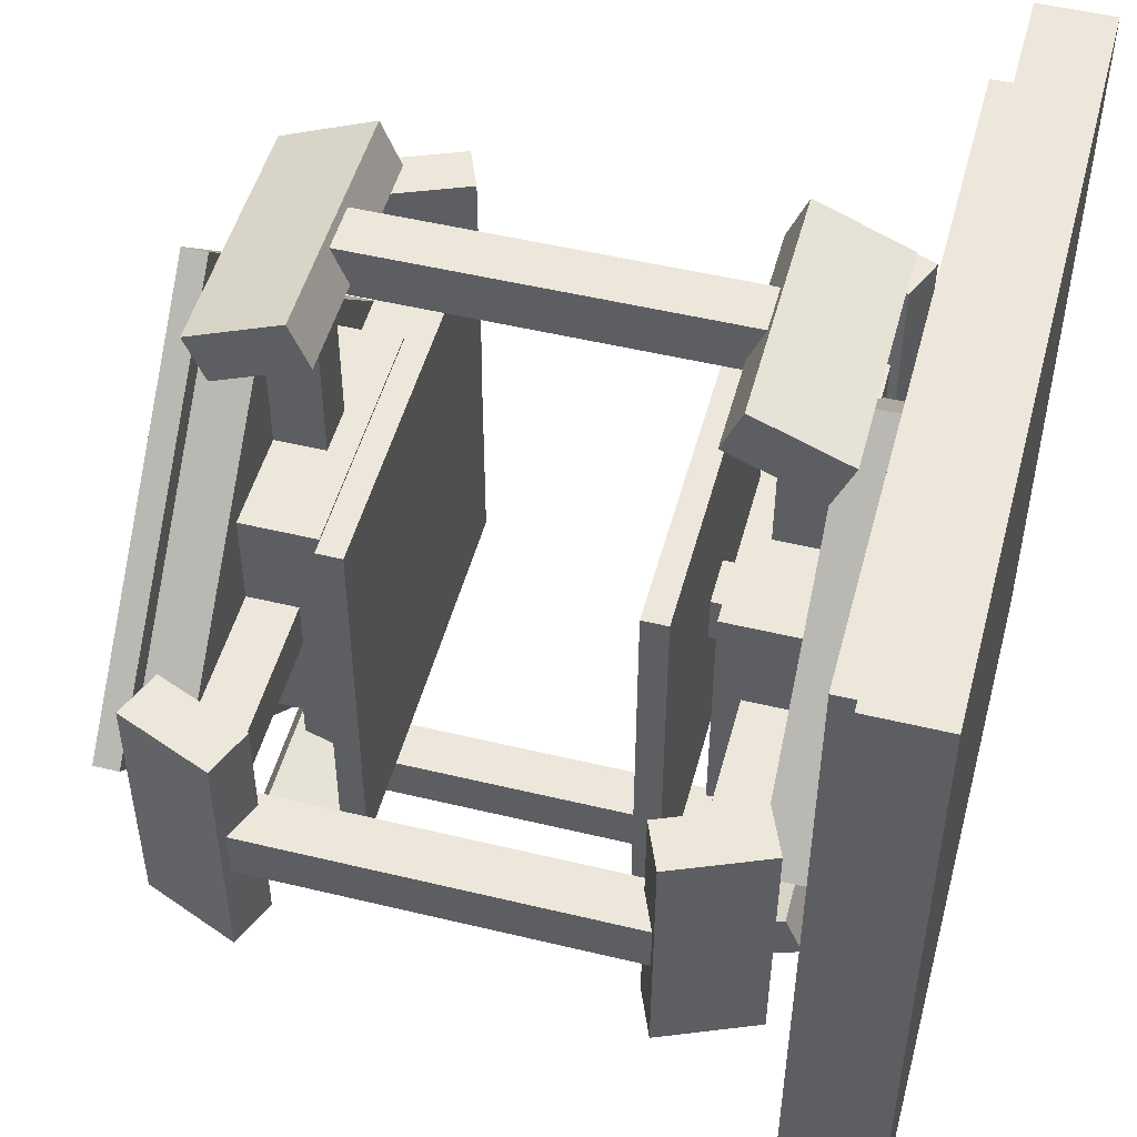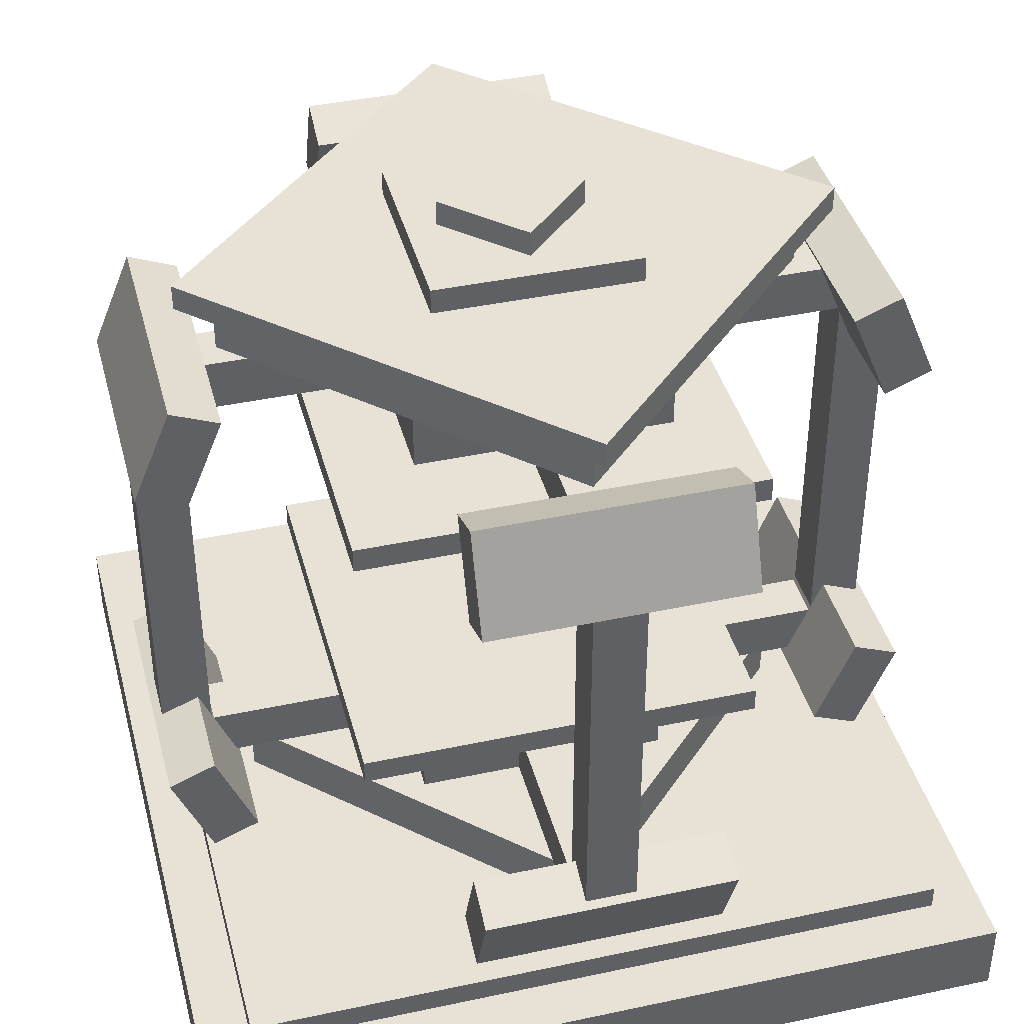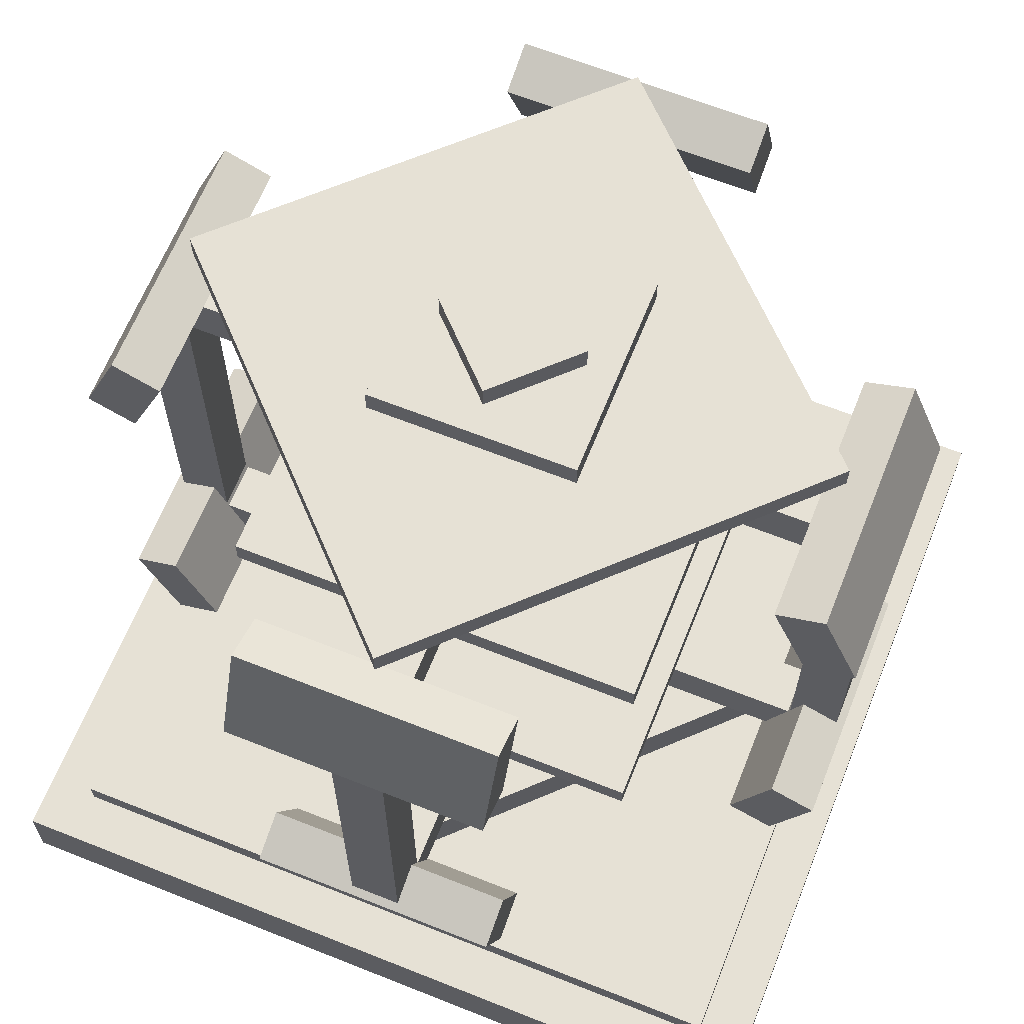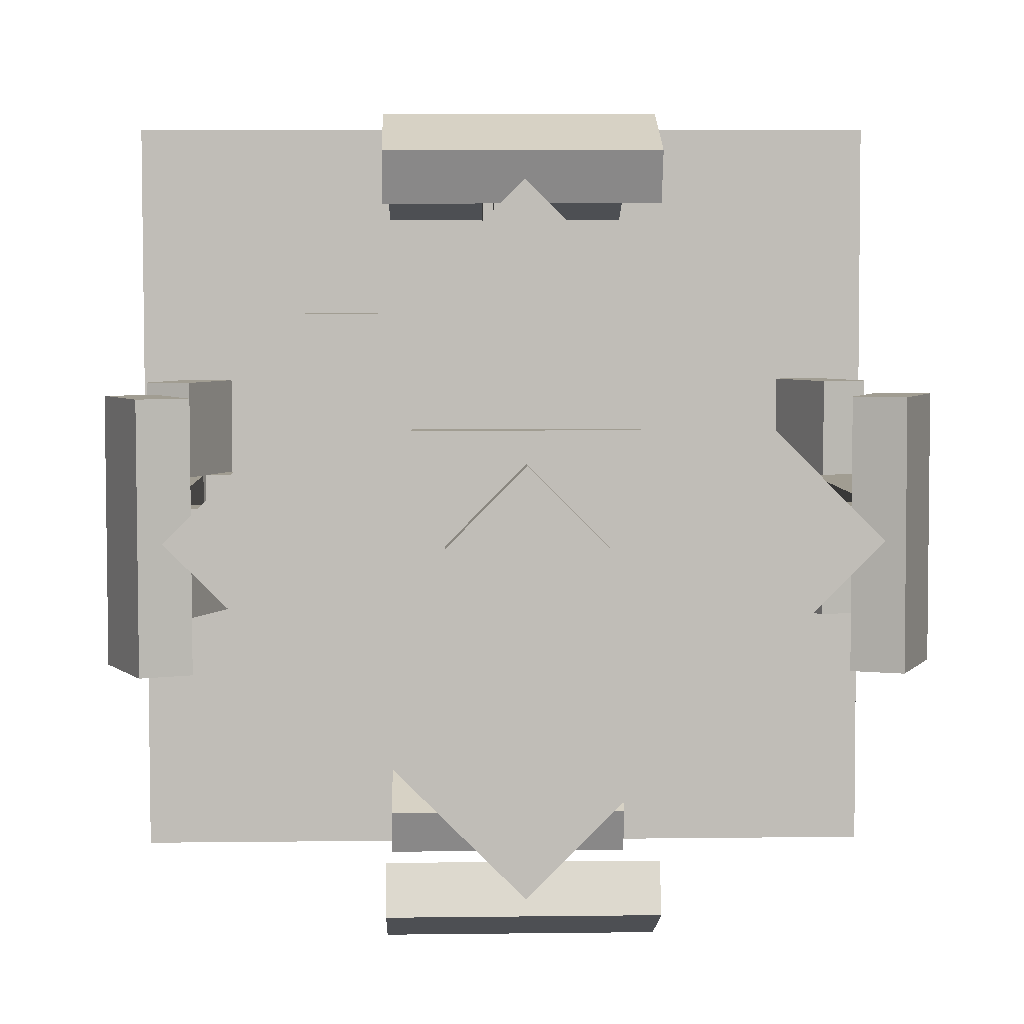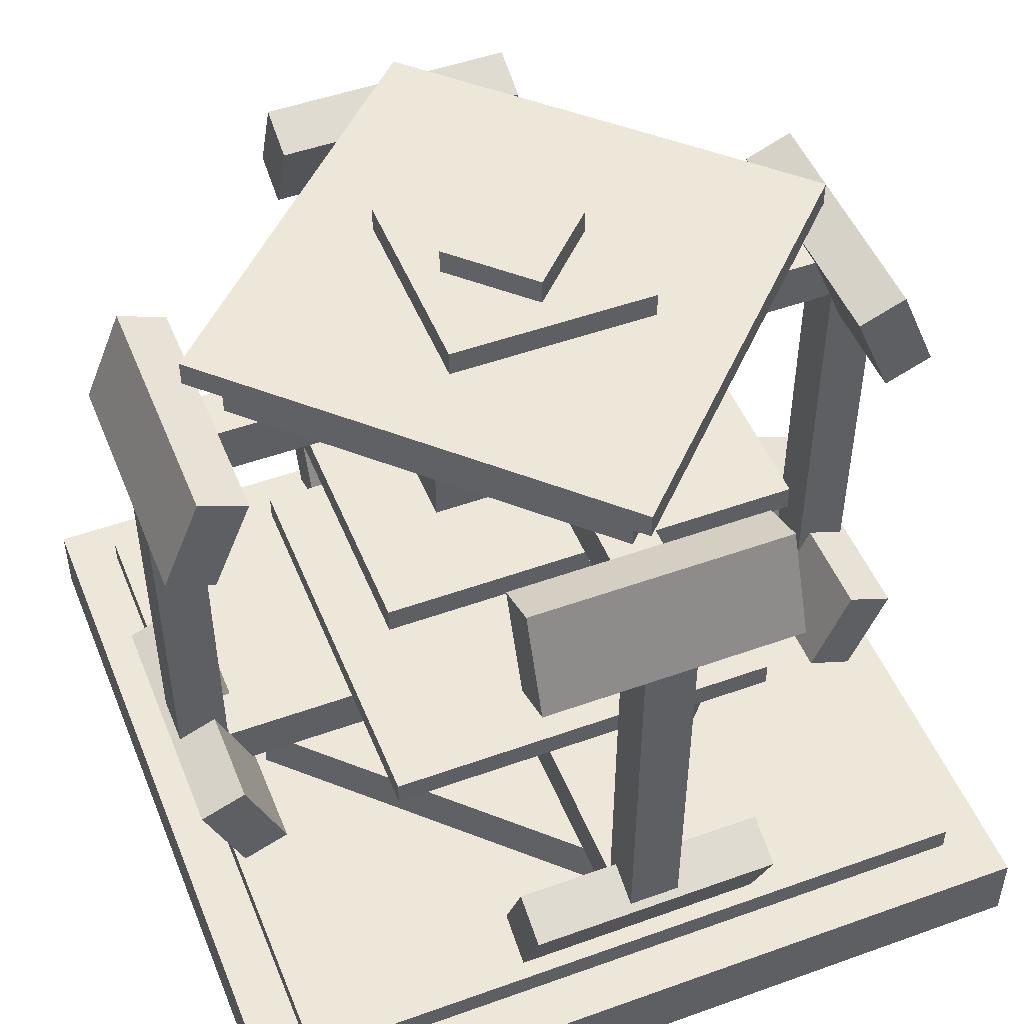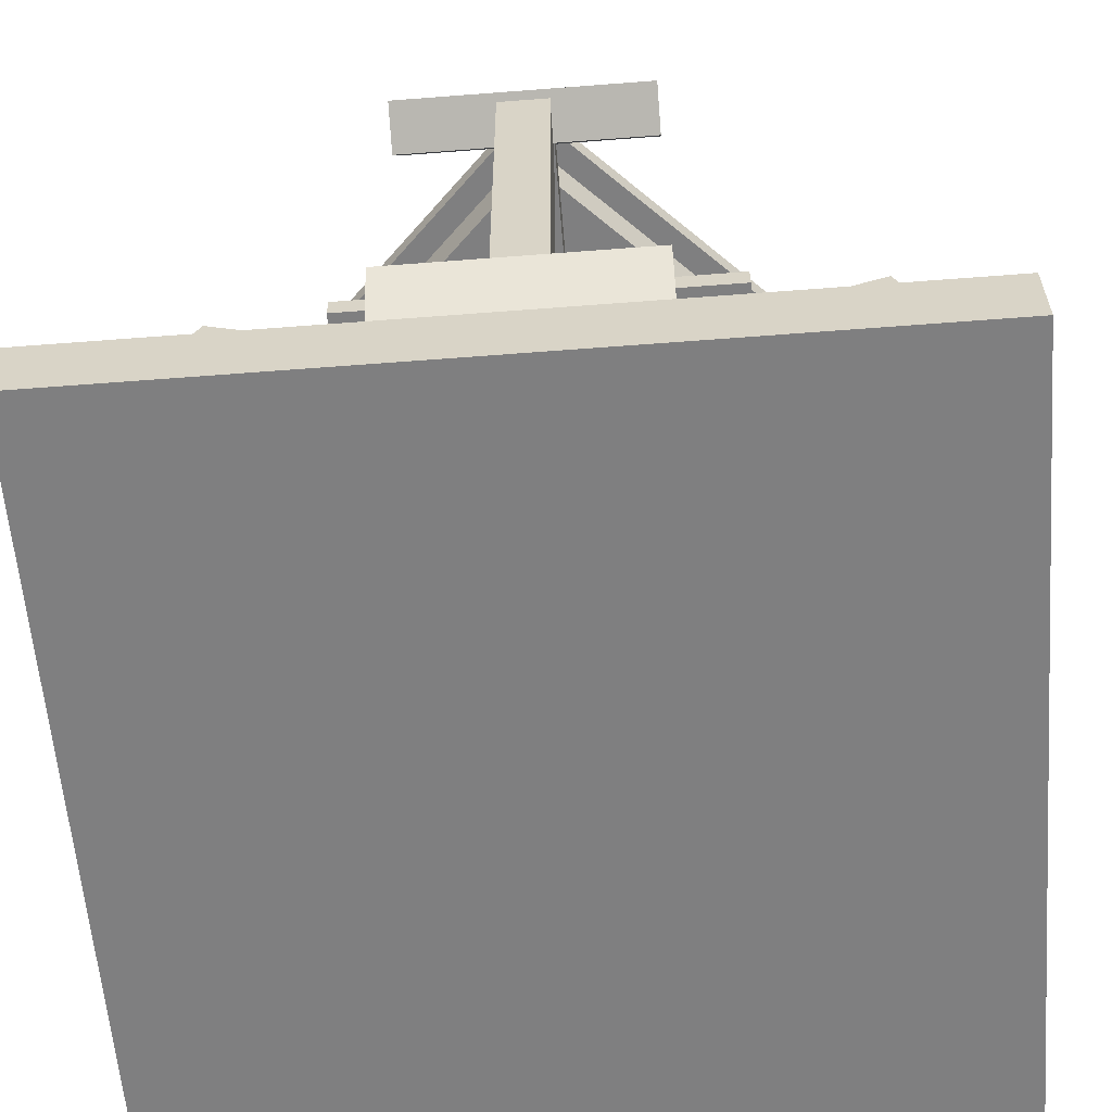
<metadata>
{"format":"obj","ext":"obj","renderer":"f3d","projection":"perspective","resolution":1024,"background":"white","views":[{"elev":50.1,"azim":-75.1,"up":"+Z"},{"elev":40.4,"azim":-14.5,"up":"+Y"},{"elev":64.7,"azim":-68.1,"up":"+Y"},{"elev":4.8,"azim":178.2,"up":"+Z"},{"elev":49.6,"azim":158.4,"up":"+Y"},{"elev":-59.9,"azim":4.6,"up":"+Y"}]}
</metadata>
<code>
o 0
v 8.025 -6.5 7.975
v 7.997 -6.472 -8.025
v 8.028 -8 7.972
v 8 -7.972 -8.028
v -8.003 -6.5 -7.997
v -7.975 -6.528 8.003
v -8 -8 -8
v -7.972 -8.028 8
f 1 3 2
f 3 4 2
f 5 7 6
f 7 8 6
f 5 6 2
f 6 1 2
f 8 7 3
f 7 4 3
f 6 8 1
f 8 3 1
f 2 4 5
f 4 7 5
o 1
v 7.023 -6 6.977
v 6.998 -5.976 -7.023
v 7.024 -7 6.976
v 7 -6.976 -7.024
v -7.002 -6 -6.998
v -6.977 -6.024 7.002
v -7 -7 -7
v -6.976 -7.024 7
f 9 11 10
f 11 12 10
f 13 15 14
f 15 16 14
f 13 14 10
f 14 9 10
f 16 15 11
f 15 12 11
f 14 16 9
f 16 11 9
f 10 12 13
f 12 15 13
o 2
v 5.666 -4.99 -0.0186
v -0.001145 -4.99 -5.666
v 5.667 -5.99 -0.02035
v 0.0006002 -5.99 -5.667
v -5.648 -5.01 0.001113
v 0.0186 -5.01 5.648
v -5.646 -6.01 -0.000635
v 0.02035 -6.01 5.646
f 17 19 18
f 19 20 18
f 21 23 22
f 23 24 22
f 21 22 18
f 22 17 18
f 24 23 19
f 23 20 19
f 22 24 17
f 24 19 17
f 18 20 21
f 20 23 21
o 3
v 0.4913 5.5 0.5087
v 0.4895 5.502 -0.4913
v 0.4956 3 0.5044
v 0.4939 3.002 -0.4956
v -0.5105 5.5 -0.4895
v -0.5087 5.498 0.5105
v -0.5061 3 -0.4939
v -0.5044 2.998 0.5061
f 25 27 26
f 27 28 26
f 29 31 30
f 31 32 30
f 29 30 26
f 30 25 26
f 32 31 27
f 31 28 27
f 30 32 25
f 32 27 25
f 26 28 29
f 28 31 29
o 6
v 2.494 -3.316 -6.748
v 2.493 -3.697 -7.672
v 2.499 -5.165 -5.986
v 2.498 -5.546 -6.91
v -2.507 -3.706 -7.664
v -2.506 -3.325 -6.739
v -2.502 -5.555 -6.902
v -2.501 -5.174 -5.977
f 33 35 34
f 35 36 34
f 37 39 38
f 39 40 38
f 37 38 34
f 38 33 34
f 40 39 35
f 39 36 35
f 38 40 33
f 40 35 33
f 34 36 37
f 36 39 37
o 7
v -6.728 -3.348 2.506
v -6.736 -3.339 -2.494
v -5.959 -5.195 2.501
v -5.968 -5.186 -2.499
v -7.659 -3.724 -2.493
v -7.651 -3.732 2.507
v -6.891 -5.57 -2.498
v -6.882 -5.579 2.502
f 41 43 42
f 43 44 42
f 45 47 46
f 47 48 46
f 45 46 42
f 46 41 42
f 48 47 43
f 47 44 43
f 46 48 41
f 48 43 41
f 42 44 45
f 44 47 45
o 8
v 2.52 -3.724 7.651
v 2.518 -3.339 6.728
v 2.522 -5.57 6.882
v 2.519 -5.186 5.959
v -2.482 -3.348 6.736
v -2.48 -3.732 7.659
v -2.481 -5.195 5.968
v -2.478 -5.579 6.891
f 49 51 50
f 51 52 50
f 53 55 54
f 55 56 54
f 53 54 50
f 54 49 50
f 56 55 51
f 55 52 51
f 54 56 49
f 56 51 49
f 50 52 53
f 52 55 53
o 9
v 7.672 -3.706 2.48
v 7.664 -3.697 -2.52
v 6.91 -5.555 2.478
v 6.902 -5.546 -2.522
v 6.739 -3.316 -2.518
v 6.748 -3.325 2.482
v 5.977 -5.165 -2.519
v 5.986 -5.174 2.481
f 57 59 58
f 59 60 58
f 61 63 62
f 63 64 62
f 61 62 58
f 62 57 58
f 64 63 59
f 63 60 59
f 62 64 57
f 64 59 57
f 58 60 61
f 60 63 61
o 10
v 2.51 -3.5 2.49
v 2.502 -3.491 -2.51
v 2.514 -5.5 2.486
v 2.505 -5.491 -2.514
v -2.498 -3.5 -2.502
v -2.49 -3.509 2.498
v -2.495 -5.5 -2.505
v -2.486 -5.509 2.495
f 65 67 66
f 67 68 66
f 69 71 70
f 71 72 70
f 69 70 66
f 70 65 66
f 72 71 67
f 71 68 67
f 70 72 65
f 72 67 65
f 66 68 69
f 68 71 69
o 11
v 4.011 -2.5 3.989
v 3.997 -2.486 -4.011
v 4.012 -3 3.988
v 3.998 -2.986 -4.012
v -4.003 -2.5 -3.997
v -3.989 -2.514 4.003
v -4.002 -3 -3.998
v -3.988 -3.014 4.002
f 73 75 74
f 75 76 74
f 77 79 78
f 79 80 78
f 77 78 74
f 78 73 74
f 80 79 75
f 79 76 75
f 78 80 73
f 80 75 73
f 74 76 77
f 76 79 77
o 12
v 5.646 6.01 0.000634
v -0.02034 6.01 -5.646
v 5.648 5.01 -0.001114
v -0.0186 5.01 -5.648
v -5.667 5.99 0.02035
v -0.0005977 5.99 5.667
v -5.666 4.99 0.0186
v 0.001148 4.99 5.666
f 81 83 82
f 83 84 82
f 85 87 86
f 87 88 86
f 85 86 82
f 86 81 82
f 88 87 83
f 87 84 83
f 86 88 81
f 88 83 81
f 82 84 85
f 84 87 85
o 13
v 2.495 5.5 2.505
v 2.486 5.509 -2.495
v 2.498 3.5 2.502
v 2.49 3.509 -2.498
v -2.514 5.5 -2.486
v -2.505 5.491 2.514
v -2.51 3.5 -2.49
v -2.502 3.491 2.51
f 89 91 90
f 91 92 90
f 93 95 94
f 95 96 94
f 93 94 90
f 94 89 90
f 96 95 91
f 95 92 91
f 94 96 89
f 96 91 89
f 90 92 93
f 92 95 93
o 16
v 2.481 5.195 -5.968
v 2.478 5.579 -6.891
v 2.482 3.348 -6.736
v 2.48 3.732 -7.659
v -2.522 5.57 -6.882
v -2.519 5.186 -5.959
v -2.52 3.724 -7.651
v -2.518 3.339 -6.728
f 97 99 98
f 99 100 98
f 101 103 102
f 103 104 102
f 101 102 98
f 102 97 98
f 104 103 99
f 103 100 99
f 102 104 97
f 104 99 97
f 98 100 101
f 100 103 101
o 17
v -5.977 5.165 2.519
v -5.986 5.174 -2.481
v -6.739 3.316 2.518
v -6.748 3.325 -2.482
v -6.91 5.555 -2.478
v -6.902 5.546 2.522
v -7.672 3.706 -2.48
v -7.664 3.697 2.52
f 105 107 106
f 107 108 106
f 109 111 110
f 111 112 110
f 109 110 106
f 110 105 106
f 112 111 107
f 111 108 107
f 110 112 105
f 112 107 105
f 106 108 109
f 108 111 109
o 18
v 2.502 5.555 6.902
v 2.501 5.174 5.977
v 2.507 3.706 7.664
v 2.506 3.325 6.739
v -2.499 5.165 5.986
v -2.498 5.546 6.91
v -2.494 3.316 6.748
v -2.493 3.697 7.672
f 113 115 114
f 115 116 114
f 117 119 118
f 119 120 118
f 117 118 114
f 118 113 114
f 120 119 115
f 119 116 115
f 118 120 113
f 120 115 113
f 114 116 117
f 116 119 117
o 19
v 6.891 5.57 2.498
v 6.882 5.579 -2.502
v 7.659 3.724 2.493
v 7.651 3.732 -2.507
v 5.959 5.195 -2.501
v 5.968 5.186 2.499
v 6.728 3.348 -2.506
v 6.736 3.339 2.494
f 121 123 122
f 123 124 122
f 125 127 126
f 127 128 126
f 125 126 122
f 126 121 122
f 128 127 123
f 127 124 123
f 126 128 121
f 128 123 121
f 122 124 125
f 124 127 125
o 21
v 0.5061 -3 0.4939
v 0.5044 -2.998 -0.5061
v 0.5131 -7 0.4869
v 0.5113 -6.998 -0.5131
v -0.4956 -3 -0.5044
v -0.4939 -3.002 0.4956
v -0.4887 -7 -0.5114
v -0.4869 -7.002 0.4886
f 129 131 130
f 131 132 130
f 133 135 134
f 135 136 134
f 133 134 130
f 134 129 130
f 136 135 131
f 135 132 131
f 134 136 129
f 136 131 129
f 130 132 133
f 132 135 133
o 22
v 4.002 3 3.998
v 3.988 3.014 -4.002
v 4.003 2.5 3.997
v 3.989 2.514 -4.003
v -4.012 3 -3.988
v -3.998 2.986 4.012
v -4.011 2.5 -3.989
v -3.997 2.486 4.011
f 137 139 138
f 139 140 138
f 141 143 142
f 143 144 142
f 141 142 138
f 142 137 138
f 144 143 139
f 143 140 139
f 142 144 137
f 144 139 137
f 138 140 141
f 140 143 141
o 23
v 0.4817 4.012 -6.494
v 0.4799 4.014 -7.494
v 0.4956 -3.988 -6.508
v 0.4939 -3.986 -7.508
v -0.5201 4.012 -7.492
v -0.5183 4.01 -6.492
v -0.5061 -3.988 -7.506
v -0.5044 -3.99 -6.506
f 145 147 146
f 147 148 146
f 149 151 150
f 151 152 150
f 149 150 146
f 150 145 146
f 152 151 147
f 151 148 147
f 150 152 145
f 152 147 145
f 146 148 149
f 148 151 149
o 24
v 0.5061 3.988 7.506
v 0.5044 3.99 6.506
v 0.5201 -4.012 7.492
v 0.5183 -4.01 6.492
v -0.4956 3.988 6.508
v -0.4939 3.986 7.508
v -0.4817 -4.012 6.494
v -0.4799 -4.014 7.494
f 153 155 154
f 155 156 154
f 157 159 158
f 159 160 158
f 157 158 154
f 158 153 154
f 160 159 155
f 159 156 155
f 158 160 153
f 160 155 153
f 154 156 157
f 156 159 157
o 25
v -6.506 3.988 0.5183
v -6.508 3.989 -0.4817
v -6.492 -4.012 0.5043
v -6.494 -4.01 -0.4957
v -7.508 3.988 -0.4799
v -7.506 3.986 0.5201
v -7.494 -4.012 -0.4939
v -7.492 -4.014 0.5061
f 161 163 162
f 163 164 162
f 165 167 166
f 167 168 166
f 165 166 162
f 166 161 162
f 168 167 163
f 167 164 163
f 166 168 161
f 168 163 161
f 162 164 165
f 164 167 165
o 26
v 7.494 4.012 0.4939
v 7.492 4.014 -0.5061
v 7.508 -3.988 0.4799
v 7.506 -3.986 -0.5201
v 6.492 4.012 -0.5043
v 6.494 4.01 0.4957
v 6.506 -3.988 -0.5183
v 6.508 -3.989 0.4817
f 169 171 170
f 171 172 170
f 173 175 174
f 175 176 174
f 173 174 170
f 174 169 170
f 176 175 171
f 175 172 171
f 174 176 169
f 176 171 169
f 170 172 173
f 172 175 173
o 27
v 1.401 7.502 0.01065
v -0.01556 7.502 -1.401
v 1.403 6.502 0.0089
v -0.01381 6.502 -1.403
v -1.427 7.498 0.01558
v -0.01062 7.498 1.427
v -1.426 6.498 0.01383
v -0.008876 6.498 1.426
f 177 179 178
f 179 180 178
f 181 183 182
f 183 184 182
f 181 182 178
f 182 177 178
f 184 183 179
f 183 180 179
f 182 184 177
f 184 179 177
f 178 180 181
f 180 183 181
o 5
v 0.5192 -4.011 6.992
v 0.4948 -3.987 -7.008
v 0.5209 -5.011 6.99
v 0.4965 -4.987 -7.01
v -0.5052 -3.989 -7.006
v -0.4808 -4.013 6.994
v -0.5035 -4.989 -7.008
v -0.4791 -5.013 6.992
f 185 187 186
f 187 188 186
f 189 191 190
f 191 192 190
f 189 190 186
f 190 185 186
f 192 191 187
f 191 188 187
f 190 192 185
f 192 187 185
f 186 188 189
f 188 191 189
o 4
v 7.008 -3.989 0.4808
v 7.006 -3.987 -0.5192
v 7.01 -4.989 0.4791
v 7.008 -4.987 -0.5209
v -6.994 -4.011 -0.4948
v -6.992 -4.013 0.5052
v -6.992 -5.011 -0.4965
v -6.99 -5.013 0.5035
f 193 195 194
f 195 196 194
f 197 199 198
f 199 200 198
f 197 198 194
f 198 193 194
f 200 199 195
f 199 196 195
f 198 200 193
f 200 195 193
f 194 196 197
f 196 199 197
o 14
v 6.992 5.011 0.4965
v 6.99 5.013 -0.5035
v 6.994 4.011 0.4948
v 6.992 4.013 -0.5052
v -7.01 4.989 -0.4791
v -7.008 4.987 0.5209
v -7.008 3.989 -0.4808
v -7.006 3.987 0.5192
f 201 203 202
f 203 204 202
f 205 207 206
f 207 208 206
f 205 206 202
f 206 201 202
f 208 207 203
f 207 204 203
f 206 208 201
f 208 203 201
f 202 204 205
f 204 207 205
o 15
v 0.5035 4.989 7.008
v 0.4791 5.013 -6.992
v 0.5052 3.989 7.006
v 0.4808 4.013 -6.994
v -0.5209 5.011 -6.99
v -0.4965 4.987 7.01
v -0.5192 4.011 -6.992
v -0.4948 3.987 7.008
f 209 211 210
f 211 212 210
f 213 215 214
f 215 216 214
f 213 214 210
f 214 209 210
f 216 215 211
f 215 212 211
f 214 216 209
f 216 211 209
f 210 212 213
f 212 215 213
o 28
v 6.353 6.511 0.0002762
v -0.02245 6.511 -6.353
v 6.353 6.011 -0.000598
v -0.02158 6.011 -6.353
v -6.375 6.489 0.02245
v -0.0002366 6.489 6.375
v -6.374 5.989 0.02158
v 0.000636 5.989 6.374
f 217 219 218
f 219 220 218
f 221 223 222
f 223 224 222
f 221 222 218
f 222 217 218
f 224 223 219
f 223 220 219
f 222 224 217
f 224 219 217
f 218 220 221
f 220 223 221
o 20
v 1.991 7 2.009
v 1.984 7.007 -1.991
v 1.992 6.5 2.008
v 1.985 6.507 -1.992
v -2.016 7 -1.984
v -2.009 6.993 2.016
v -2.015 6.5 -1.985
v -2.008 6.493 2.015
f 225 227 226
f 227 228 226
f 229 231 230
f 231 232 230
f 229 230 226
f 230 225 226
f 232 231 227
f 231 228 227
f 230 232 225
f 232 227 225
f 226 228 229
f 228 231 229

</code>
